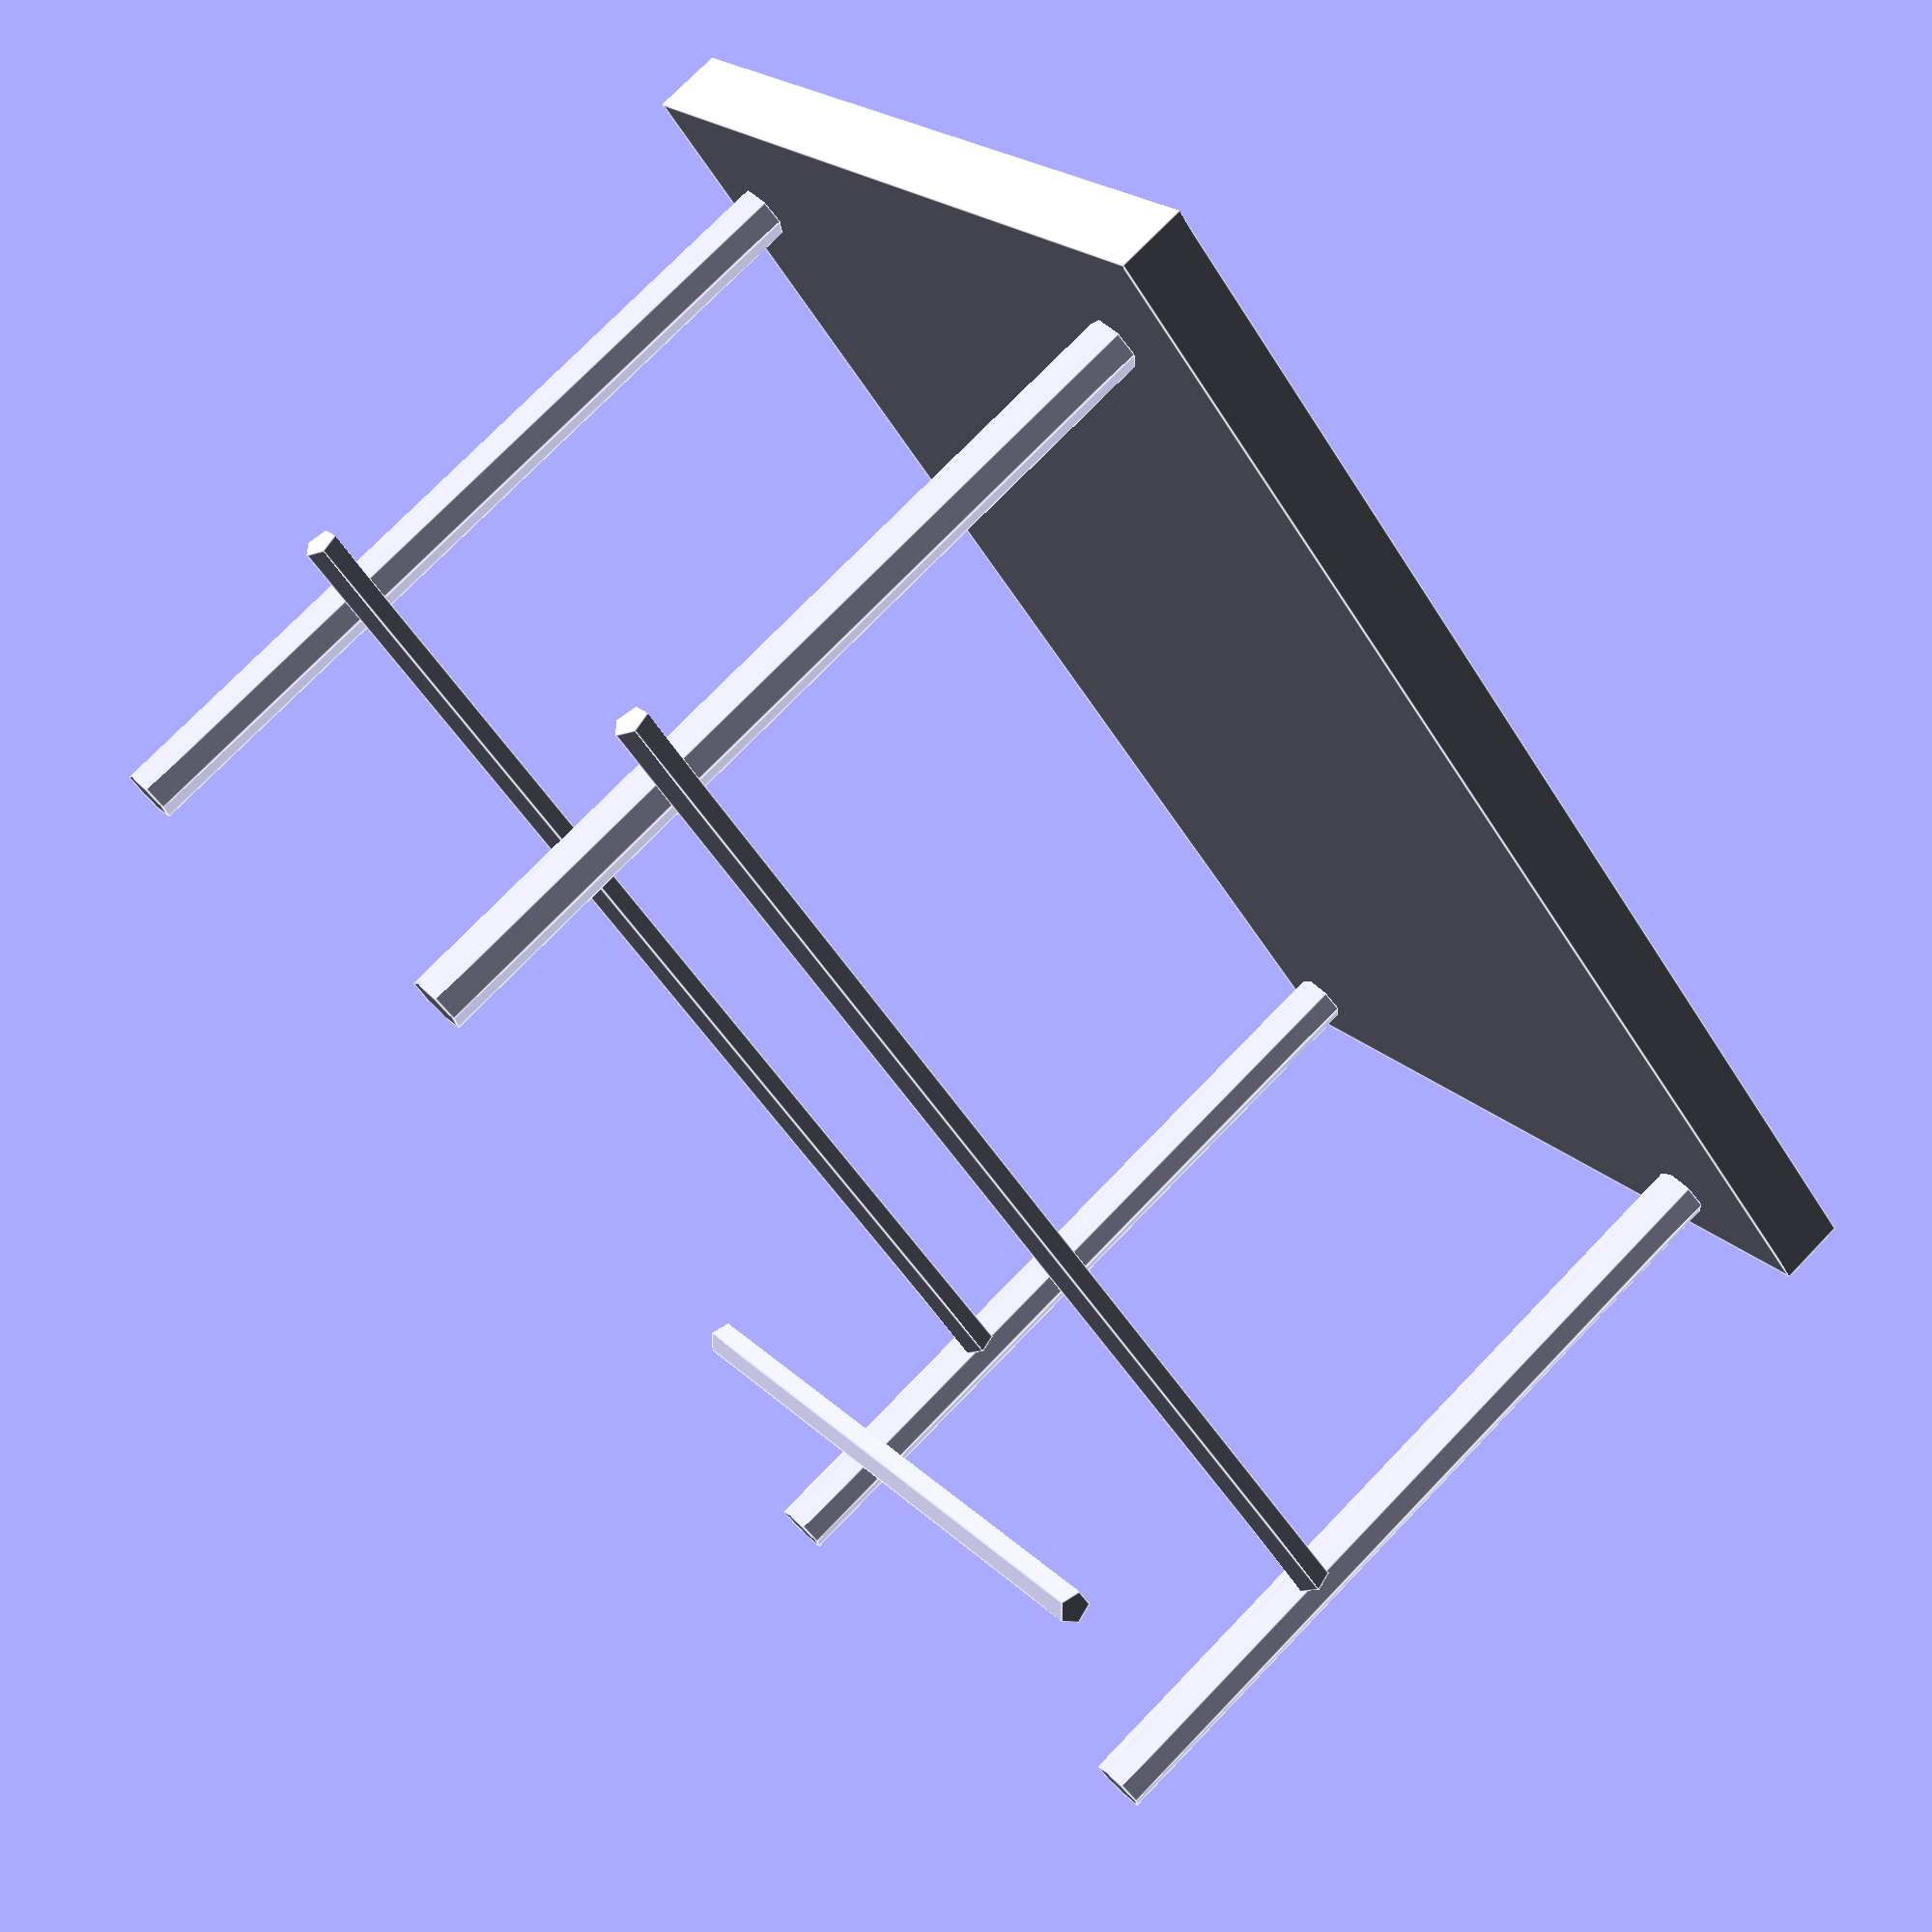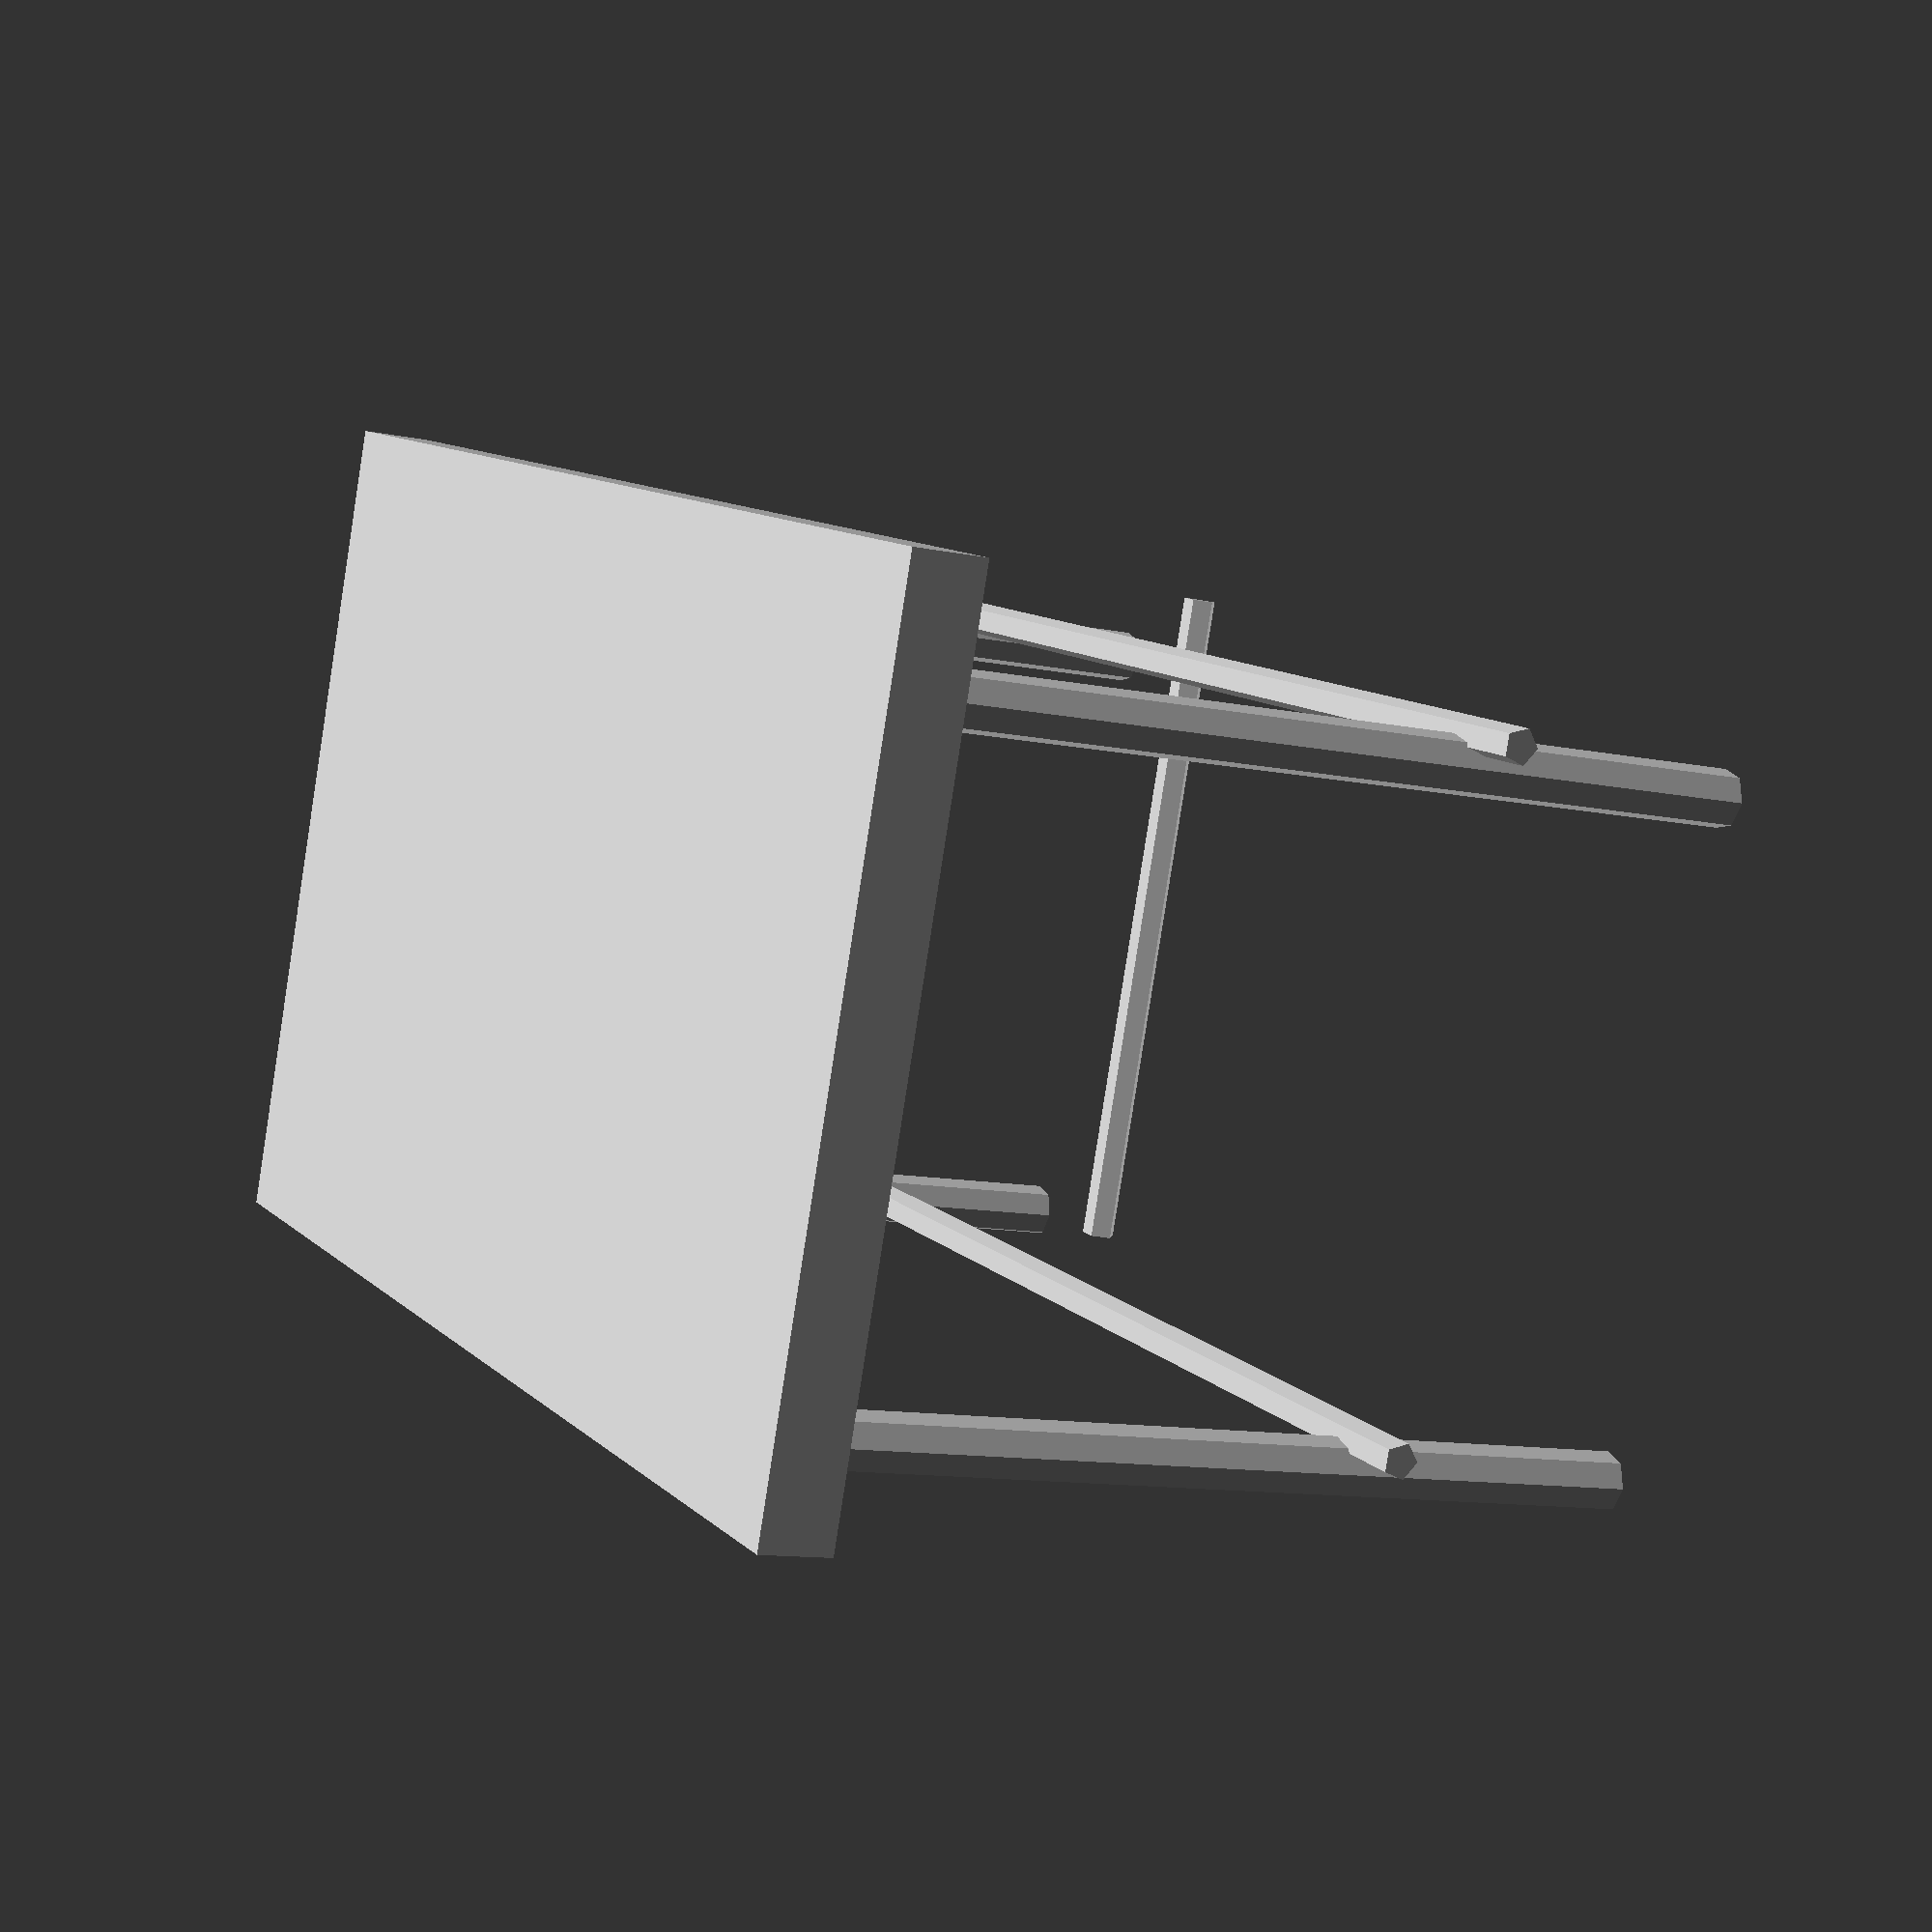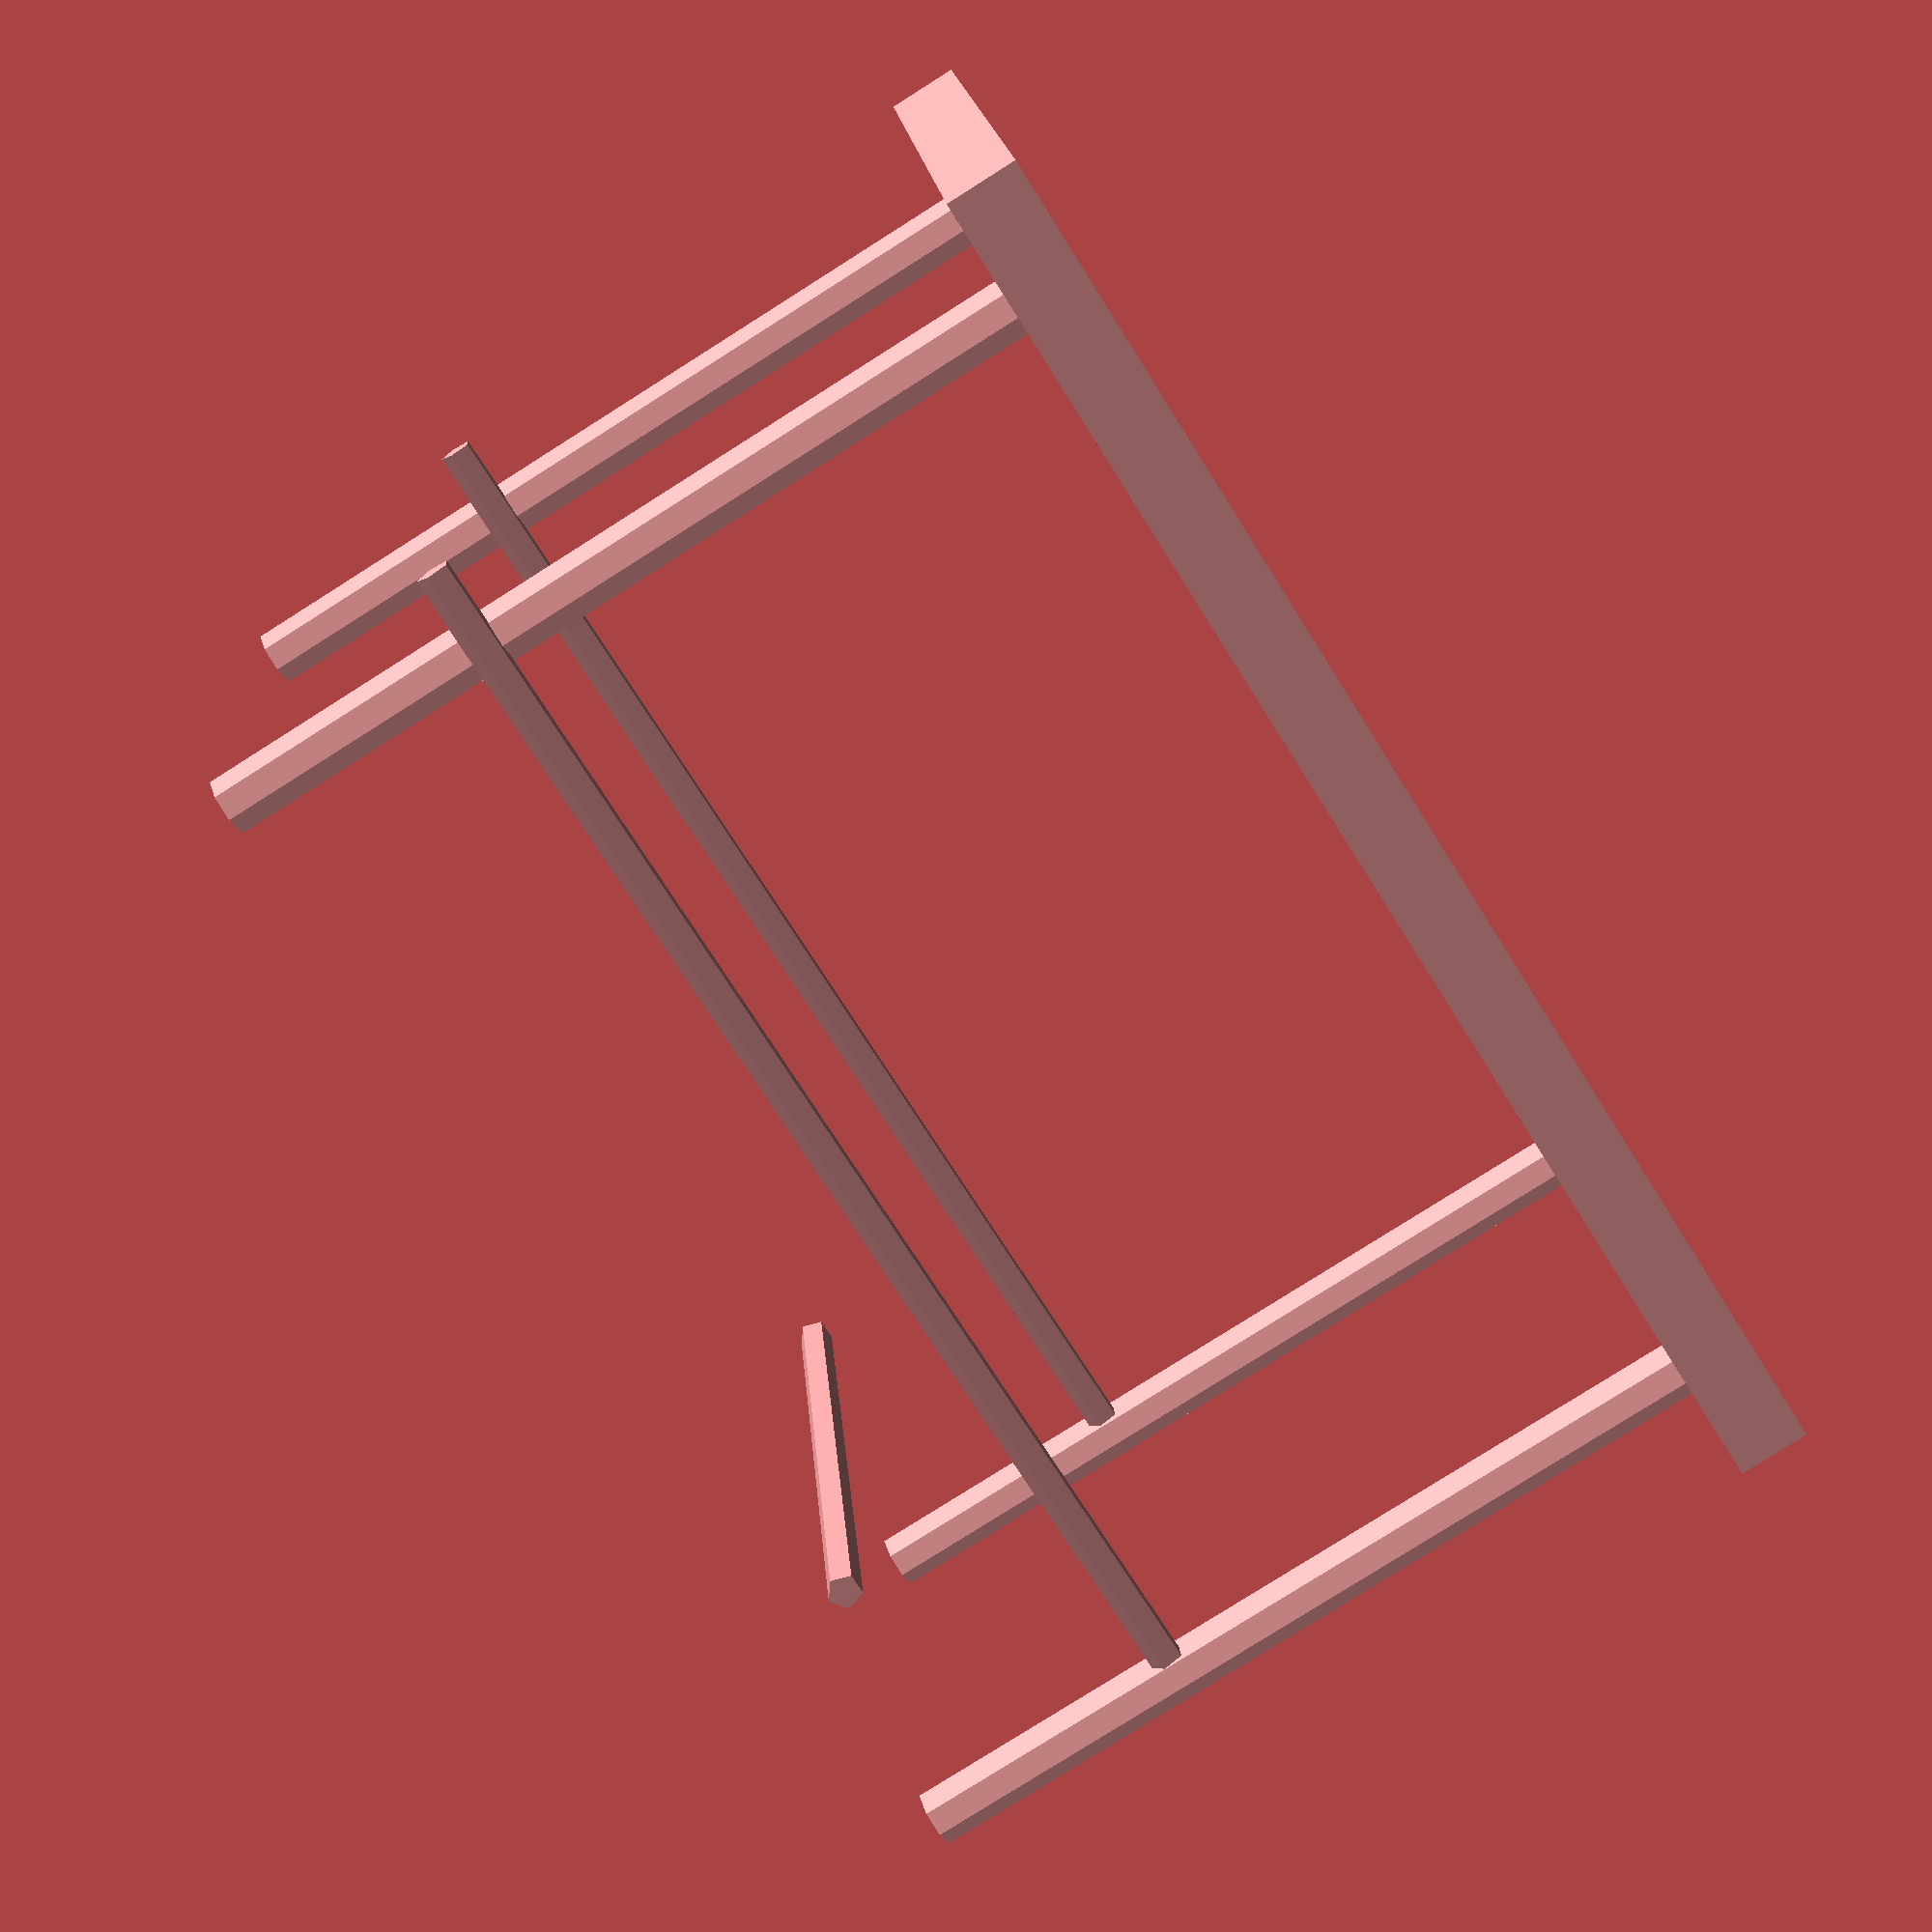
<openscad>

// Parameters
tabletop_length = 100;
tabletop_width = 60;
tabletop_thickness = 5;

leg_diameter = 4;
leg_height = 60;

side_bar_diameter = 2.5;
side_bar_length = 90;

bottom_bar_diameter = 2.5;
bottom_bar_length = 50;

leg_offset_x = 5;
leg_offset_y = 5;

// Modules
module tabletop() {
    cube([tabletop_length, tabletop_width, tabletop_thickness], center = false);
}

module table_leg() {
    cylinder(h = leg_height, d = leg_diameter, center = false);
}

module side_support_bar() {
    rotate([0, 90, 0])
        cylinder(h = side_bar_length, d = side_bar_diameter, center = false);
}

module bottom_support_bar() {
    rotate([0, 90, 90])
        cylinder(h = bottom_bar_length, d = bottom_bar_diameter, center = false);
}

// Assembly
translate([0, 0, leg_height])
    tabletop();

// Legs
translate([leg_offset_x, leg_offset_y, 0])
    table_leg();

translate([tabletop_length - leg_offset_x - leg_diameter, leg_offset_y, 0])
    table_leg();

translate([leg_offset_x, tabletop_width - leg_offset_y - leg_diameter, 0])
    table_leg();

translate([tabletop_length - leg_offset_x - leg_diameter, tabletop_width - leg_offset_y - leg_diameter, 0])
    table_leg();

// Side support bars (long sides)
translate([leg_offset_x + leg_diameter / 2, leg_offset_y + leg_diameter / 2, 20])
    side_support_bar();

translate([leg_offset_x + leg_diameter / 2, tabletop_width - leg_offset_y - leg_diameter / 2, 20])
    side_support_bar();

// Bottom support bar (short side)
translate([tabletop_length / 2 - bottom_bar_length / 2, leg_offset_y + leg_diameter / 2, 5])
    bottom_support_bar();


</openscad>
<views>
elev=104.7 azim=134.2 roll=316.0 proj=p view=edges
elev=11.6 azim=19.9 roll=63.1 proj=p view=wireframe
elev=80.6 azim=172.6 roll=302.3 proj=p view=solid
</views>
